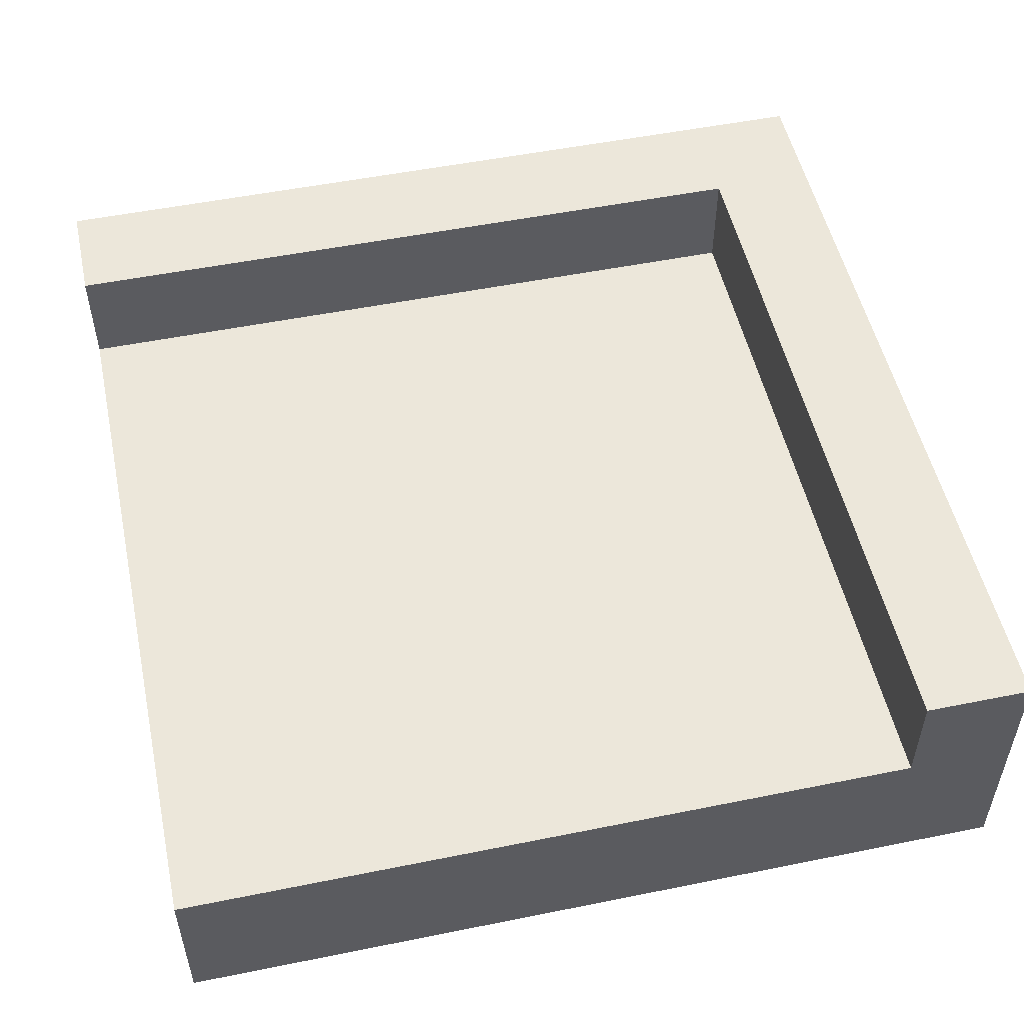
<metadata>
{"format":"obj","ext":"obj","renderer":"f3d","projection":"perspective","resolution":1024,"background":"white","views":[{"elev":52.1,"azim":-12.3,"up":"+Y"}]}
</metadata>
<code>
o
v -0.8 1.1 0.8
v -0.8 1.1 0.6
v -0.8 1.1 0.4
v -0.8 1.1 0.2
v -0.8 1.1 0
v -0.8 1.1 -0.2
v -0.8 1.1 -0.4
v -0.8 1.1 -0.6
v -0.8 1.1 -0.8
v -0.8 1.2 0.8
v -0.8 1.2 0.6
v -0.8 1.2 0.4
v -0.8 1.2 0.2
v -0.8 1.2 0
v -0.8 1.2 -0.2
v -0.8 1.2 -0.4
v -0.8 1.2 -0.6
v -0.8 1.2 -0.8
v -0.8 1.3 0.8
v -0.8 1.3 0.7
v -0.8 1.3 0.6
v -0.8 1.3 0.5
v -0.8 1.3 0.4
v -0.8 1.3 0.3
v -0.8 1.3 0.2
v -0.8 1.3 -0.1
v -0.8 1.3 -0.2
v -0.8 1.3 -0.3
v -0.8 1.3 -0.4
v -0.8 1.3 -0.5
v -0.8 1.3 -0.6
v -0.8 1.4 0.8
v -0.8 1.4 0.7
v -0.8 1.4 0.6
v -0.8 1.4 0.5
v -0.8 1.4 0.4
v -0.8 1.4 0.3
v -0.8 1.4 0.2
v -0.8 1.4 -0.1
v -0.8 1.4 -0.2
v -0.8 1.4 -0.3
v -0.8 1.4 -0.4
v -0.8 1.4 -0.5
v -0.8 1.4 -0.6
v -0.8 1.4 -0.8
v -0.8 1.5 -0.6
v -0.8 1.5 -0.8
v -0.8 1.6 -0.6
v -0.8 1.6 -0.8
v 0.6 1.1 0.6
v 0.6 1.1 0.4
v 0.6 1.1 0.2
v 0.6 1.1 0
v 0.6 1.1 -0.2
v 0.6 1.1 -0.4
v 0.6 1.2 0.6
v 0.6 1.2 0.4
v 0.6 1.2 0.2
v 0.6 1.2 0
v 0.6 1.2 -0.2
v 0.6 1.2 -0.4
v 0.6 1.4 0.8
v 0.6 1.4 0.7
v 0.6 1.4 0.6
v 0.6 1.4 0.4
v 0.6 1.4 0.2
v 0.6 1.4 0.1
v 0.6 1.4 0
v 0.6 1.4 -0.1
v 0.6 1.4 -0.2
v 0.6 1.4 -0.3
v 0.6 1.4 -0.4
v 0.6 1.4 -0.5
v 0.6 1.4 -0.6
v 0.6 1.5 0.8
v 0.6 1.5 0.4
v 0.6 1.5 0.3
v 0.6 1.5 -0.1
v 0.6 1.5 -0.2
v 0.6 1.5 -0.5
v 0.6 1.5 -0.6
v 0.6 1.6 0.8
v 0.6 1.6 0.4
v 0.6 1.6 0.3
v 0.6 1.6 -0.1
v 0.6 1.6 -0.2
v 0.6 1.6 -0.5
v 0.6 1.6 -0.6
v 0.8 1.1 0.8
v 0.8 1.1 -0.8
v 0.8 1.2 0.8
v 0.8 1.2 0.6
v 0.8 1.2 0.5
v 0.8 1.2 0.1
v 0.8 1.2 0
v 0.8 1.2 -0.3
v 0.8 1.2 -0.4
v 0.8 1.2 -0.8
v 0.8 1.4 0.8
v 0.8 1.4 0.6
v 0.8 1.4 0.5
v 0.8 1.4 0.1
v 0.8 1.4 0
v 0.8 1.4 -0.3
v 0.8 1.4 -0.4
v 0.8 1.4 -0.8
v 0.8 1.5 0.8
v 0.8 1.5 0.4
v 0.8 1.5 0.3
v 0.8 1.5 -0.1
v 0.8 1.5 -0.2
v 0.8 1.5 -0.5
v 0.8 1.5 -0.6
v 0.8 1.5 -0.8
v 0.8 1.6 0.8
v 0.8 1.6 0.4
v 0.8 1.6 0.3
v 0.8 1.6 -0.1
v 0.8 1.6 -0.2
v 0.8 1.6 -0.5
v 0.8 1.6 -0.6
v 0.8 1.6 -0.8
v -0.8 1.1 0.8
v -0.8 1.2 0.8
v -0.8 1.3 0.8
v -0.8 1.4 0.8
v -0.7 1.3 0.8
v -0.7 1.4 0.8
v -0.6 1.3 0.8
v -0.6 1.4 0.8
v -0.5 1.3 0.8
v -0.5 1.4 0.8
v -0.4 1.3 0.8
v -0.4 1.4 0.8
v -0.2 1.3 0.8
v -0.2 1.4 0.8
v -0.1 1.3 0.8
v -0.1 1.4 0.8
v 0.1 1.3 0.8
v 0.1 1.4 0.8
v 0.2 1.3 0.8
v 0.2 1.4 0.8
v 0.3 1.3 0.8
v 0.3 1.4 0.8
v 0.4 1.3 0.8
v 0.4 1.4 0.8
v 0.6 1.1 0.8
v 0.6 1.2 0.8
v 0.6 1.3 0.8
v 0.6 1.4 0.8
v 0.6 1.5 0.8
v 0.6 1.6 0.8
v 0.8 1.1 0.8
v 0.8 1.2 0.8
v 0.8 1.4 0.8
v 0.8 1.5 0.8
v 0.8 1.6 0.8
v -0.8 1.1 0.4
v -0.8 1.2 0.4
v 0.6 1.1 0.4
v 0.6 1.2 0.4
v -0.8 1.1 0
v -0.8 1.2 0
v 0.6 1.1 0
v 0.6 1.2 0
v -0.8 1.1 -0.4
v -0.8 1.2 -0.4
v 0.6 1.1 -0.4
v 0.6 1.2 -0.4
v -0.8 1.4 -0.6
v -0.8 1.5 -0.6
v -0.8 1.6 -0.6
v -0.7 1.4 -0.6
v -0.6 1.4 -0.6
v -0.6 1.5 -0.6
v -0.6 1.6 -0.6
v -0.5 1.4 -0.6
v -0.5 1.5 -0.6
v -0.5 1.6 -0.6
v -0.4 1.4 -0.6
v -0.3 1.4 -0.6
v -0.2 1.5 -0.6
v -0.2 1.6 -0.6
v -0.1 1.5 -0.6
v -0.1 1.6 -0.6
v 0.1 1.4 -0.6
v 0.2 1.4 -0.6
v 0.3 1.4 -0.6
v 0.3 1.5 -0.6
v 0.3 1.6 -0.6
v 0.4 1.5 -0.6
v 0.4 1.6 -0.6
v 0.5 1.4 -0.6
v 0.6 1.4 -0.6
v 0.6 1.5 -0.6
v 0.6 1.6 -0.6
v -0.8 1.1 0.6
v -0.8 1.2 0.6
v 0.6 1.1 0.6
v 0.6 1.2 0.6
v -0.8 1.1 0.2
v -0.8 1.2 0.2
v 0.6 1.1 0.2
v 0.6 1.2 0.2
v -0.8 1.1 -0.2
v -0.8 1.2 -0.2
v 0.6 1.1 -0.2
v 0.6 1.2 -0.2
v -0.8 1.1 -0.8
v -0.8 1.2 -0.8
v -0.8 1.4 -0.8
v -0.8 1.5 -0.8
v -0.8 1.6 -0.8
v -0.6 1.5 -0.8
v -0.6 1.6 -0.8
v -0.5 1.5 -0.8
v -0.5 1.6 -0.8
v -0.4 1.2 -0.8
v -0.4 1.4 -0.8
v -0.3 1.2 -0.8
v -0.3 1.4 -0.8
v -0.2 1.5 -0.8
v -0.2 1.6 -0.8
v -0.1 1.5 -0.8
v -0.1 1.6 -0.8
v 0 1.2 -0.8
v 0 1.4 -0.8
v 0.1 1.2 -0.8
v 0.1 1.4 -0.8
v 0.3 1.5 -0.8
v 0.3 1.6 -0.8
v 0.4 1.5 -0.8
v 0.4 1.6 -0.8
v 0.5 1.2 -0.8
v 0.5 1.4 -0.8
v 0.6 1.2 -0.8
v 0.6 1.4 -0.8
v 0.8 1.1 -0.8
v 0.8 1.2 -0.8
v 0.8 1.4 -0.8
v 0.8 1.5 -0.8
v 0.8 1.6 -0.8
v -0.8 1.1 0.8
v 0.6 1.1 0.8
v 0.8 1.1 0.8
v -0.8 1.1 0.6
v 0.6 1.1 0.6
v -0.8 1.1 0.4
v 0.6 1.1 0.4
v -0.8 1.1 0.2
v 0.6 1.1 0.2
v -0.8 1.1 0
v 0.6 1.1 0
v -0.8 1.1 -0.2
v 0.6 1.1 -0.2
v -0.8 1.1 -0.4
v 0.6 1.1 -0.4
v -0.8 1.1 -0.6
v 0.6 1.1 -0.6
v -0.8 1.1 -0.8
v 0.8 1.1 -0.8
v -0.8 1.2 0.6
v 0.6 1.2 0.6
v -0.8 1.2 0.4
v 0.6 1.2 0.4
v -0.8 1.2 0.2
v 0.6 1.2 0.2
v -0.8 1.2 0
v 0.6 1.2 0
v -0.8 1.2 -0.2
v 0.6 1.2 -0.2
v -0.8 1.2 -0.4
v 0.6 1.2 -0.4
v -0.8 1.4 0.8
v -0.7 1.4 0.8
v -0.6 1.4 0.8
v -0.5 1.4 0.8
v -0.4 1.4 0.8
v -0.2 1.4 0.8
v -0.1 1.4 0.8
v 0.1 1.4 0.8
v 0.2 1.4 0.8
v 0.3 1.4 0.8
v 0.4 1.4 0.8
v 0.6 1.4 0.8
v -0.8 1.4 0.7
v -0.7 1.4 0.7
v -0.6 1.4 0.7
v -0.5 1.4 0.7
v -0.4 1.4 0.7
v -0.3 1.4 0.7
v -0.2 1.4 0.7
v -0.1 1.4 0.7
v 0.1 1.4 0.7
v 0.2 1.4 0.7
v 0.3 1.4 0.7
v 0.5 1.4 0.7
v 0.6 1.4 0.7
v -0.8 1.4 0.6
v -0.7 1.4 0.6
v -0.6 1.4 0.6
v -0.5 1.4 0.6
v -0.4 1.4 0.6
v -0.3 1.4 0.6
v -0.2 1.4 0.6
v -0.1 1.4 0.6
v 0 1.4 0.6
v 0.1 1.4 0.6
v 0.2 1.4 0.6
v 0.3 1.4 0.6
v 0.4 1.4 0.6
v 0.5 1.4 0.6
v 0.6 1.4 0.6
v -0.8 1.4 0.5
v -0.7 1.4 0.5
v -0.6 1.4 0.5
v -0.5 1.4 0.5
v -0.4 1.4 0.5
v -0.2 1.4 0.5
v -0.1 1.4 0.5
v 0 1.4 0.5
v 0.1 1.4 0.5
v 0.2 1.4 0.5
v 0.3 1.4 0.5
v 0.4 1.4 0.5
v -0.8 1.4 0.4
v -0.7 1.4 0.4
v -0.6 1.4 0.4
v -0.2 1.4 0.4
v -0.1 1.4 0.4
v 0 1.4 0.4
v 0.1 1.4 0.4
v 0.2 1.4 0.4
v 0.4 1.4 0.4
v 0.5 1.4 0.4
v 0.6 1.4 0.4
v -0.8 1.4 0.3
v -0.7 1.4 0.3
v -0.6 1.4 0.3
v -0.5 1.4 0.3
v -0.4 1.4 0.3
v -0.3 1.4 0.3
v -0.2 1.4 0.3
v -0.1 1.4 0.3
v 0 1.4 0.3
v 0.1 1.4 0.3
v 0.2 1.4 0.3
v 0.3 1.4 0.3
v 0.5 1.4 0.3
v -0.8 1.4 0.2
v -0.7 1.4 0.2
v -0.6 1.4 0.2
v -0.5 1.4 0.2
v -0.3 1.4 0.2
v -0.2 1.4 0.2
v -0.1 1.4 0.2
v 0 1.4 0.2
v 0.1 1.4 0.2
v 0.2 1.4 0.2
v 0.3 1.4 0.2
v 0.4 1.4 0.2
v 0.5 1.4 0.2
v 0.6 1.4 0.2
v -0.7 1.4 0.1
v -0.6 1.4 0.1
v -0.5 1.4 0.1
v -0.4 1.4 0.1
v -0.3 1.4 0.1
v -0.2 1.4 0.1
v -0.1 1.4 0.1
v 0 1.4 0.1
v 0.1 1.4 0.1
v 0.2 1.4 0.1
v 0.3 1.4 0.1
v 0.4 1.4 0.1
v 0.5 1.4 0.1
v 0.6 1.4 0.1
v -0.7 1.4 0
v -0.6 1.4 0
v -0.4 1.4 0
v -0.3 1.4 0
v -0.2 1.4 0
v -0.1 1.4 0
v 0 1.4 0
v 0.1 1.4 0
v 0.2 1.4 0
v 0.3 1.4 0
v 0.4 1.4 0
v 0.5 1.4 0
v 0.6 1.4 0
v -0.8 1.4 -0.1
v -0.7 1.4 -0.1
v -0.6 1.4 -0.1
v -0.5 1.4 -0.1
v -0.4 1.4 -0.1
v -0.3 1.4 -0.1
v -0.2 1.4 -0.1
v -0.1 1.4 -0.1
v 0 1.4 -0.1
v 0.1 1.4 -0.1
v 0.2 1.4 -0.1
v 0.3 1.4 -0.1
v 0.4 1.4 -0.1
v 0.5 1.4 -0.1
v 0.6 1.4 -0.1
v -0.8 1.4 -0.2
v -0.7 1.4 -0.2
v -0.6 1.4 -0.2
v -0.5 1.4 -0.2
v -0.4 1.4 -0.2
v -0.3 1.4 -0.2
v -0.2 1.4 -0.2
v 0 1.4 -0.2
v 0.1 1.4 -0.2
v 0.2 1.4 -0.2
v 0.3 1.4 -0.2
v 0.4 1.4 -0.2
v 0.5 1.4 -0.2
v 0.6 1.4 -0.2
v -0.8 1.4 -0.3
v -0.7 1.4 -0.3
v -0.6 1.4 -0.3
v -0.5 1.4 -0.3
v -0.4 1.4 -0.3
v -0.3 1.4 -0.3
v -0.2 1.4 -0.3
v -0.1 1.4 -0.3
v 0 1.4 -0.3
v 0.1 1.4 -0.3
v 0.2 1.4 -0.3
v 0.3 1.4 -0.3
v 0.4 1.4 -0.3
v 0.5 1.4 -0.3
v 0.6 1.4 -0.3
v -0.8 1.4 -0.4
v -0.7 1.4 -0.4
v -0.6 1.4 -0.4
v -0.5 1.4 -0.4
v -0.4 1.4 -0.4
v -0.3 1.4 -0.4
v -0.2 1.4 -0.4
v -0.1 1.4 -0.4
v 0 1.4 -0.4
v 0.1 1.4 -0.4
v 0.2 1.4 -0.4
v 0.3 1.4 -0.4
v 0.4 1.4 -0.4
v 0.5 1.4 -0.4
v 0.6 1.4 -0.4
v -0.8 1.4 -0.5
v -0.7 1.4 -0.5
v -0.6 1.4 -0.5
v -0.5 1.4 -0.5
v -0.4 1.4 -0.5
v -0.3 1.4 -0.5
v 0 1.4 -0.5
v 0.1 1.4 -0.5
v 0.2 1.4 -0.5
v 0.3 1.4 -0.5
v 0.4 1.4 -0.5
v 0.5 1.4 -0.5
v 0.6 1.4 -0.5
v -0.8 1.4 -0.6
v -0.7 1.4 -0.6
v -0.6 1.4 -0.6
v -0.5 1.4 -0.6
v -0.4 1.4 -0.6
v -0.3 1.4 -0.6
v 0.1 1.4 -0.6
v 0.2 1.4 -0.6
v 0.3 1.4 -0.6
v 0.5 1.4 -0.6
v 0.6 1.4 -0.6
v 0.6 1.6 0.8
v 0.8 1.6 0.8
v 0.6 1.6 0.4
v 0.8 1.6 0.4
v 0.6 1.6 0.3
v 0.8 1.6 0.3
v 0.6 1.6 -0.1
v 0.8 1.6 -0.1
v 0.6 1.6 -0.2
v 0.8 1.6 -0.2
v 0.6 1.6 -0.5
v 0.8 1.6 -0.5
v -0.8 1.6 -0.6
v -0.6 1.6 -0.6
v -0.5 1.6 -0.6
v -0.2 1.6 -0.6
v -0.1 1.6 -0.6
v 0.3 1.6 -0.6
v 0.4 1.6 -0.6
v 0.6 1.6 -0.6
v 0.8 1.6 -0.6
v -0.8 1.6 -0.8
v -0.6 1.6 -0.8
v -0.5 1.6 -0.8
v -0.2 1.6 -0.8
v -0.1 1.6 -0.8
v 0.3 1.6 -0.8
v 0.4 1.6 -0.8
v 0.8 1.6 -0.8
f 10 2 1
f 11 2 10
f 12 4 3
f 13 4 12
f 14 6 5
f 15 6 14
f 16 8 7
f 17 9 8
f 17 8 16
f 18 9 17
f 19 16 15
f 19 11 10
f 19 13 12
f 19 17 16
f 19 15 14
f 19 14 13
f 19 12 11
f 20 17 19
f 21 17 20
f 22 17 21
f 23 17 22
f 24 17 23
f 25 17 24
f 26 17 25
f 27 17 26
f 28 17 27
f 29 17 28
f 30 17 29
f 31 18 17
f 31 17 30
f 32 20 19
f 33 21 20
f 33 20 32
f 34 22 21
f 34 21 33
f 35 23 22
f 35 22 34
f 36 24 23
f 36 23 35
f 37 25 24
f 37 24 36
f 38 26 25
f 38 25 37
f 39 27 26
f 39 26 38
f 40 28 27
f 40 27 39
f 41 29 28
f 41 28 40
f 42 30 29
f 42 29 41
f 43 31 30
f 43 30 42
f 44 18 31
f 44 31 43
f 45 18 44
f 46 45 44
f 47 45 46
f 48 47 46
f 49 47 48
f 56 51 50
f 57 51 56
f 58 53 52
f 59 53 58
f 60 55 54
f 61 55 60
f 75 72 71
f 75 74 73
f 75 73 72
f 75 71 70
f 75 70 69
f 75 69 68
f 75 68 67
f 75 67 66
f 75 66 65
f 75 65 64
f 75 64 63
f 75 63 62
f 76 74 75
f 77 74 76
f 78 74 77
f 79 74 78
f 80 74 79
f 81 74 80
f 82 76 75
f 83 77 76
f 83 76 82
f 84 78 77
f 84 77 83
f 85 79 78
f 85 78 84
f 86 80 79
f 86 79 85
f 87 81 80
f 87 80 86
f 88 81 87
f 89 90 91
f 91 90 92
f 92 90 93
f 93 90 94
f 94 90 95
f 95 90 96
f 96 90 97
f 97 90 98
f 91 92 99
f 92 93 100
f 99 92 100
f 93 94 101
f 100 93 101
f 94 95 102
f 101 94 102
f 95 96 103
f 102 95 103
f 96 97 104
f 103 96 104
f 97 98 105
f 104 97 105
f 105 98 106
f 99 100 107
f 100 101 107
f 105 106 107
f 104 105 107
f 103 104 107
f 102 103 107
f 101 102 107
f 107 106 108
f 108 106 109
f 109 106 110
f 110 106 111
f 111 106 112
f 112 106 113
f 113 106 114
f 107 108 115
f 108 109 116
f 115 108 116
f 109 110 117
f 116 109 117
f 110 111 118
f 117 110 118
f 111 112 119
f 118 111 119
f 112 113 120
f 119 112 120
f 113 114 121
f 120 113 121
f 121 114 122
f 127 125 124
f 127 126 125
f 128 126 127
f 129 127 124
f 129 128 127
f 130 128 129
f 131 129 124
f 131 130 129
f 132 130 131
f 133 131 124
f 133 132 131
f 134 132 133
f 135 133 124
f 135 134 133
f 136 134 135
f 137 135 124
f 137 136 135
f 138 136 137
f 139 137 124
f 139 138 137
f 140 138 139
f 141 139 124
f 141 140 139
f 142 140 141
f 143 141 124
f 143 142 141
f 144 142 143
f 145 143 124
f 145 144 143
f 146 144 145
f 147 124 123
f 148 145 124
f 148 124 147
f 149 146 145
f 149 145 148
f 150 146 149
f 153 148 147
f 154 150 149
f 154 148 153
f 154 149 148
f 155 151 150
f 155 150 154
f 156 152 151
f 156 151 155
f 157 152 156
f 160 159 158
f 161 159 160
f 164 163 162
f 165 163 164
f 168 167 166
f 169 167 168
f 173 171 170
f 174 171 173
f 175 172 171
f 175 171 174
f 176 172 175
f 177 175 174
f 177 176 175
f 178 176 177
f 179 176 178
f 180 178 177
f 181 178 180
f 182 179 178
f 182 178 181
f 183 179 182
f 184 182 181
f 184 183 182
f 185 183 184
f 186 184 181
f 187 184 186
f 188 184 187
f 189 185 184
f 189 184 188
f 190 185 189
f 191 189 188
f 191 190 189
f 192 190 191
f 193 191 188
f 194 191 193
f 195 192 191
f 195 191 194
f 196 192 195
f 197 198 199
f 199 198 200
f 201 202 203
f 203 202 204
f 205 206 207
f 207 206 208
f 211 212 214
f 212 213 214
f 214 213 215
f 211 214 216
f 214 215 216
f 216 215 217
f 209 210 218
f 210 211 218
f 211 216 219
f 218 211 219
f 209 218 220
f 218 219 220
f 219 216 221
f 220 219 221
f 216 217 222
f 221 216 222
f 222 217 223
f 221 222 224
f 222 223 224
f 224 223 225
f 220 221 226
f 209 220 226
f 221 224 227
f 226 221 227
f 209 226 228
f 226 227 228
f 227 224 229
f 228 227 229
f 224 225 230
f 229 224 230
f 230 225 231
f 229 230 232
f 230 231 232
f 232 231 233
f 228 229 234
f 209 228 234
f 229 232 235
f 234 229 235
f 209 234 236
f 234 235 236
f 235 232 237
f 236 235 237
f 209 236 238
f 236 237 239
f 238 236 239
f 237 232 240
f 239 237 240
f 232 233 241
f 240 232 241
f 241 233 242
f 246 244 243
f 247 245 244
f 247 244 246
f 249 245 247
f 250 249 248
f 251 245 249
f 251 249 250
f 253 245 251
f 254 253 252
f 255 245 253
f 255 253 254
f 257 245 255
f 258 257 256
f 259 245 257
f 259 257 258
f 260 259 258
f 261 245 259
f 261 259 260
f 264 263 262
f 265 263 264
f 268 267 266
f 269 267 268
f 272 271 270
f 273 271 272
f 274 275 286
f 275 276 287
f 286 275 287
f 276 277 288
f 287 276 288
f 277 278 289
f 288 277 289
f 278 279 290
f 289 278 290
f 290 279 291
f 279 280 292
f 291 279 292
f 280 281 293
f 292 280 293
f 281 282 294
f 293 281 294
f 282 283 295
f 294 282 295
f 283 284 296
f 295 283 296
f 284 285 297
f 297 285 298
f 286 287 299
f 287 288 300
f 299 287 300
f 288 289 301
f 300 288 301
f 290 291 302
f 301 289 302
f 289 290 302
f 302 291 303
f 291 292 304
f 303 291 304
f 292 293 305
f 304 292 305
f 293 294 306
f 305 293 306
f 306 294 307
f 294 295 308
f 307 294 308
f 295 296 309
f 308 295 309
f 296 284 310
f 309 296 310
f 284 297 311
f 310 284 311
f 297 298 312
f 311 297 312
f 312 298 313
f 299 300 314
f 300 301 315
f 314 300 315
f 301 302 316
f 315 301 316
f 302 303 317
f 316 302 317
f 303 304 318
f 317 303 318
f 304 305 319
f 305 306 319
f 306 307 320
f 319 306 320
f 307 308 321
f 320 307 321
f 308 309 322
f 321 308 322
f 309 310 323
f 322 309 323
f 310 311 324
f 323 310 324
f 311 312 324
f 324 312 325
f 314 315 326
f 315 316 327
f 326 315 327
f 316 317 327
f 327 317 328
f 304 319 329
f 319 320 329
f 320 321 330
f 329 320 330
f 321 322 331
f 330 321 331
f 322 323 332
f 331 322 332
f 323 324 332
f 332 324 333
f 324 325 334
f 325 312 334
f 312 313 335
f 334 312 335
f 335 313 336
f 327 328 337
f 326 327 337
f 337 328 338
f 328 317 339
f 338 328 339
f 317 318 340
f 339 317 340
f 318 304 341
f 340 318 341
f 304 329 342
f 341 304 342
f 329 330 343
f 342 329 343
f 330 331 344
f 343 330 344
f 331 332 345
f 344 331 345
f 332 333 346
f 345 332 346
f 333 324 347
f 346 333 347
f 324 334 348
f 347 324 348
f 334 335 348
f 335 336 349
f 348 335 349
f 337 338 350
f 339 340 351
f 350 338 351
f 338 339 351
f 351 340 352
f 340 341 353
f 352 340 353
f 342 343 354
f 341 342 354
f 344 345 355
f 354 343 355
f 343 344 355
f 355 345 356
f 345 346 357
f 356 345 357
f 346 347 358
f 357 346 358
f 347 348 359
f 358 347 359
f 348 349 360
f 359 348 360
f 360 349 361
f 349 336 362
f 361 349 362
f 362 336 363
f 351 352 364
f 350 351 364
f 352 353 365
f 364 352 365
f 353 341 366
f 365 353 366
f 341 354 367
f 366 341 367
f 354 355 367
f 367 355 368
f 355 356 369
f 368 355 369
f 356 357 370
f 369 356 370
f 357 358 371
f 370 357 371
f 358 359 372
f 371 358 372
f 359 360 373
f 372 359 373
f 360 361 374
f 373 360 374
f 361 362 375
f 374 361 375
f 362 363 376
f 375 362 376
f 376 363 377
f 364 365 378
f 350 364 378
f 365 366 379
f 378 365 379
f 367 368 380
f 366 367 380
f 368 369 381
f 380 368 381
f 369 370 382
f 381 369 382
f 372 373 383
f 382 370 383
f 370 371 383
f 371 372 383
f 383 373 384
f 384 373 385
f 373 374 386
f 385 373 386
f 375 376 387
f 386 374 387
f 374 375 387
f 387 376 388
f 376 377 389
f 388 376 389
f 389 377 390
f 350 378 391
f 378 379 392
f 391 378 392
f 379 366 393
f 392 379 393
f 366 380 394
f 393 366 394
f 380 381 394
f 394 381 395
f 381 382 396
f 395 381 396
f 382 383 396
f 396 383 397
f 383 384 398
f 397 383 398
f 384 385 399
f 398 384 399
f 385 386 400
f 399 385 400
f 386 387 401
f 400 386 401
f 387 388 402
f 401 387 402
f 388 389 403
f 402 388 403
f 389 390 404
f 403 389 404
f 404 390 405
f 391 392 406
f 392 393 407
f 406 392 407
f 393 394 408
f 407 393 408
f 394 395 409
f 408 394 409
f 395 396 410
f 409 395 410
f 396 397 411
f 410 396 411
f 397 398 412
f 411 397 412
f 398 399 413
f 399 400 413
f 400 401 414
f 413 400 414
f 402 403 414
f 401 402 414
f 403 404 414
f 414 404 415
f 415 404 416
f 416 404 417
f 404 405 418
f 417 404 418
f 418 405 419
f 406 407 420
f 407 408 421
f 420 407 421
f 409 410 421
f 410 411 421
f 408 409 421
f 421 411 422
f 422 411 423
f 423 411 424
f 411 412 425
f 424 411 425
f 412 398 426
f 425 412 426
f 398 413 427
f 426 398 427
f 413 414 427
f 427 414 428
f 414 415 429
f 428 414 429
f 415 416 430
f 429 415 430
f 416 417 431
f 430 416 431
f 417 418 432
f 431 417 432
f 418 419 433
f 432 418 433
f 433 419 434
f 420 421 435
f 421 422 436
f 435 421 436
f 422 423 437
f 436 422 437
f 423 424 438
f 437 423 438
f 425 426 439
f 438 424 439
f 424 425 439
f 439 426 440
f 426 427 441
f 440 426 441
f 427 428 442
f 441 427 442
f 428 429 443
f 442 428 443
f 429 430 444
f 443 429 444
f 430 431 444
f 444 431 445
f 431 432 446
f 445 431 446
f 432 433 447
f 446 432 447
f 433 434 448
f 447 433 448
f 448 434 449
f 435 436 450
f 437 438 451
f 450 436 451
f 436 437 451
f 451 438 452
f 438 439 453
f 452 438 453
f 439 440 454
f 453 439 454
f 442 443 455
f 454 440 455
f 441 442 455
f 440 441 455
f 443 444 456
f 455 443 456
f 444 445 457
f 456 444 457
f 445 446 458
f 457 445 458
f 446 447 459
f 458 446 459
f 447 448 460
f 459 447 460
f 448 449 461
f 460 448 461
f 461 449 462
f 450 451 463
f 451 452 464
f 463 451 464
f 452 453 465
f 464 452 465
f 453 454 466
f 465 453 466
f 454 455 467
f 466 454 467
f 455 456 468
f 467 455 468
f 456 457 468
f 457 458 469
f 468 457 469
f 458 459 470
f 469 458 470
f 459 460 471
f 470 459 471
f 460 461 471
f 461 462 472
f 471 461 472
f 472 462 473
f 474 475 476
f 476 475 477
f 476 477 478
f 478 477 479
f 478 479 480
f 480 479 481
f 480 481 482
f 482 481 483
f 482 483 484
f 484 483 485
f 484 485 493
f 493 485 494
f 486 487 495
f 487 488 496
f 495 487 496
f 488 489 497
f 496 488 497
f 489 490 498
f 497 489 498
f 490 491 499
f 498 490 499
f 491 492 500
f 499 491 500
f 492 493 501
f 500 492 501
f 493 494 501
f 501 494 502

</code>
